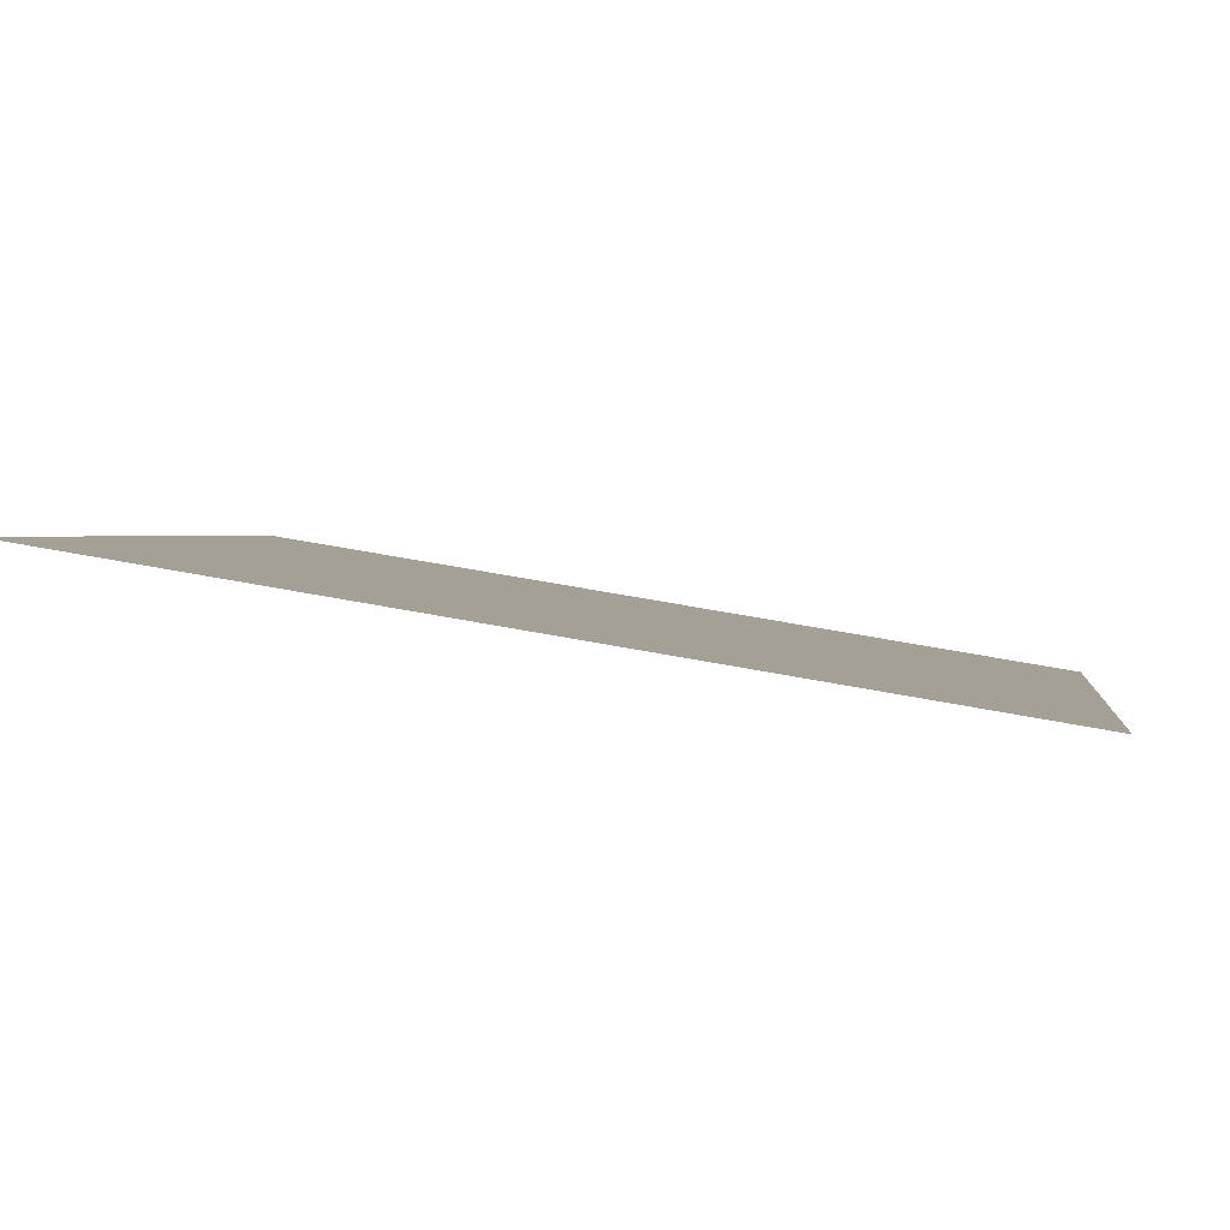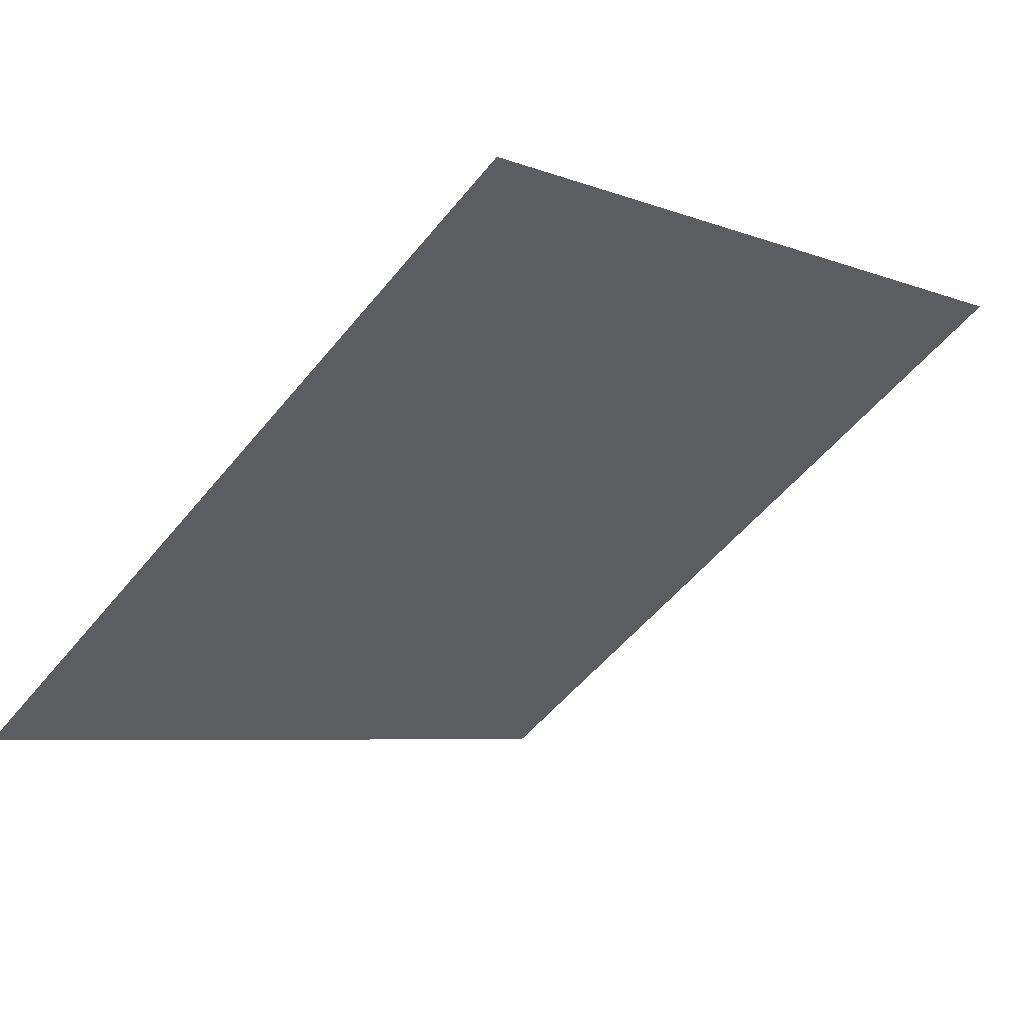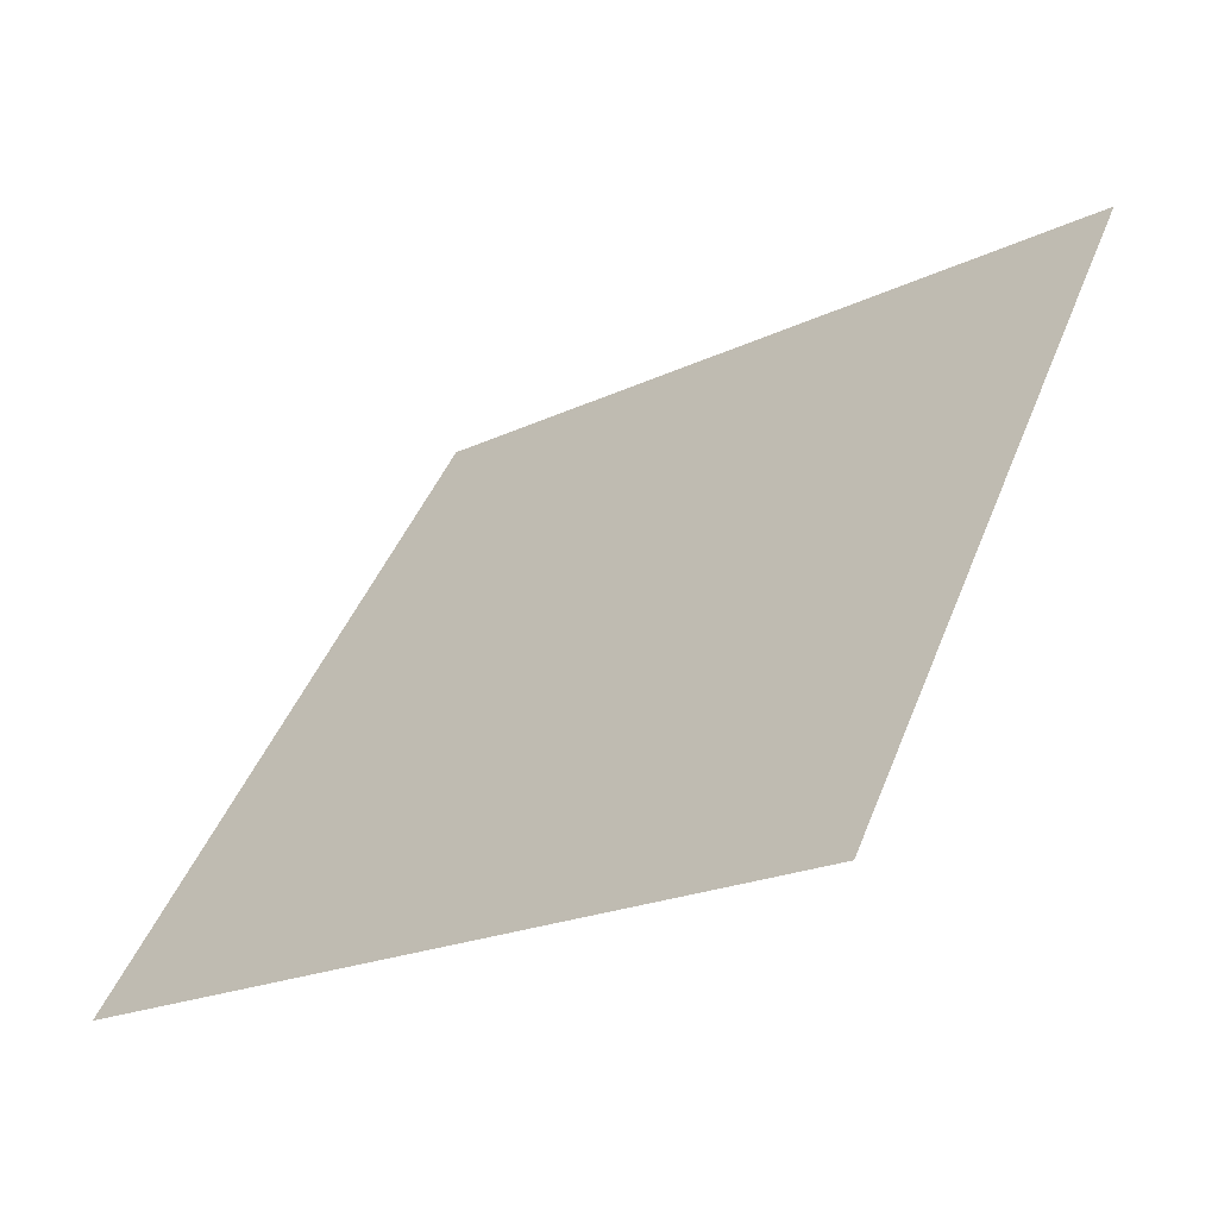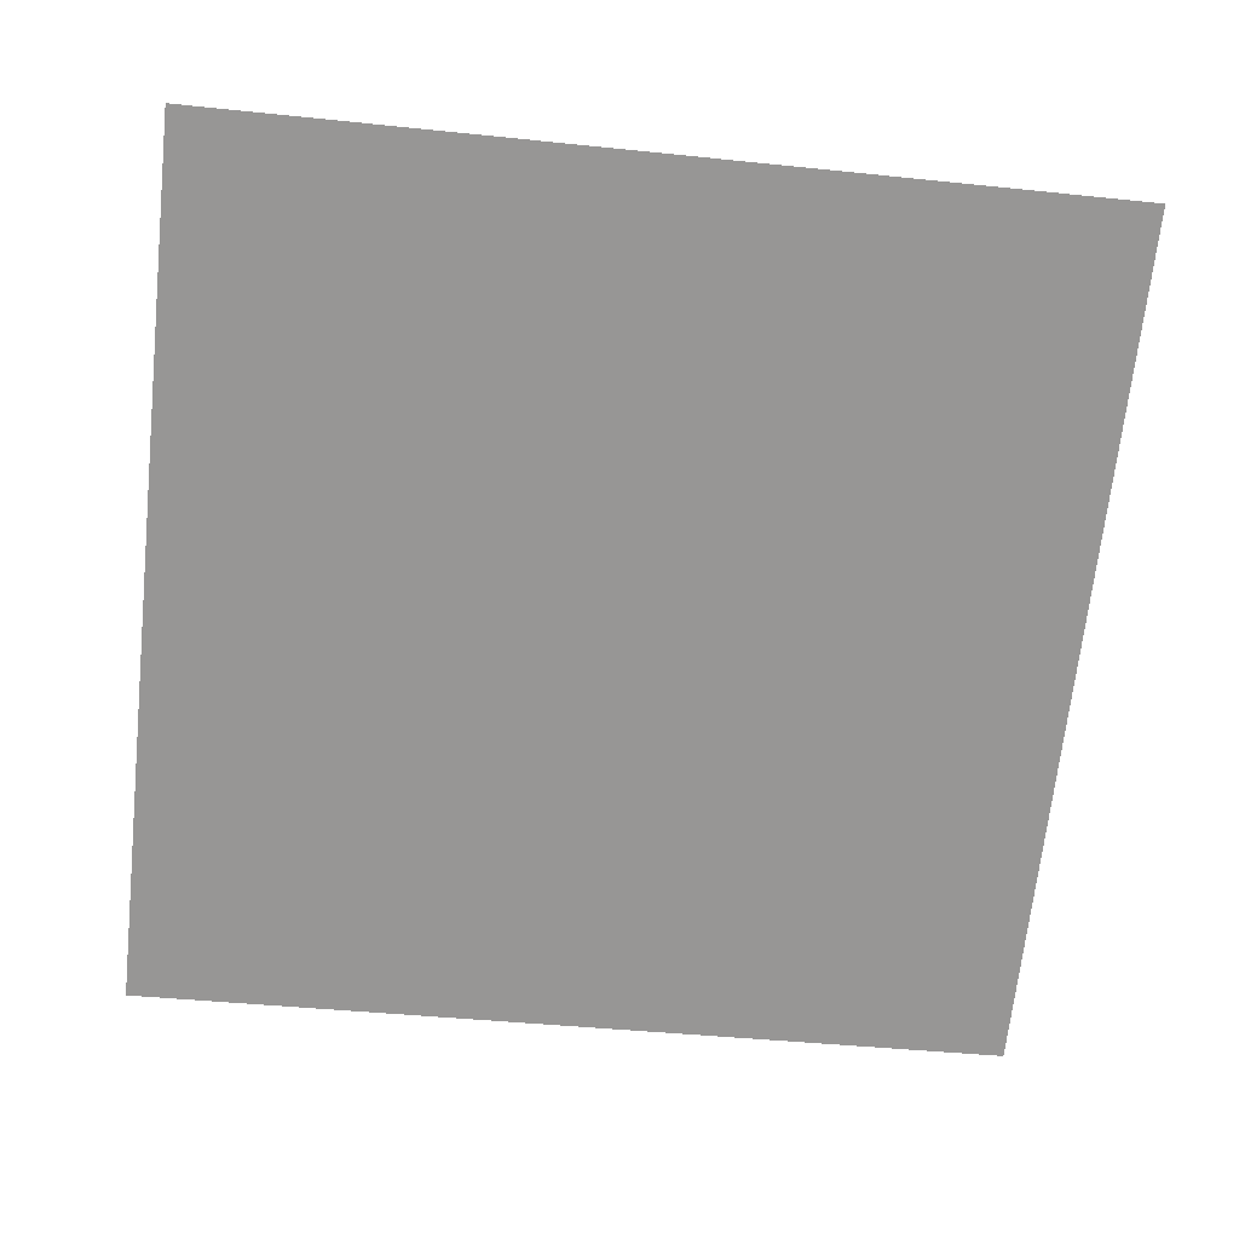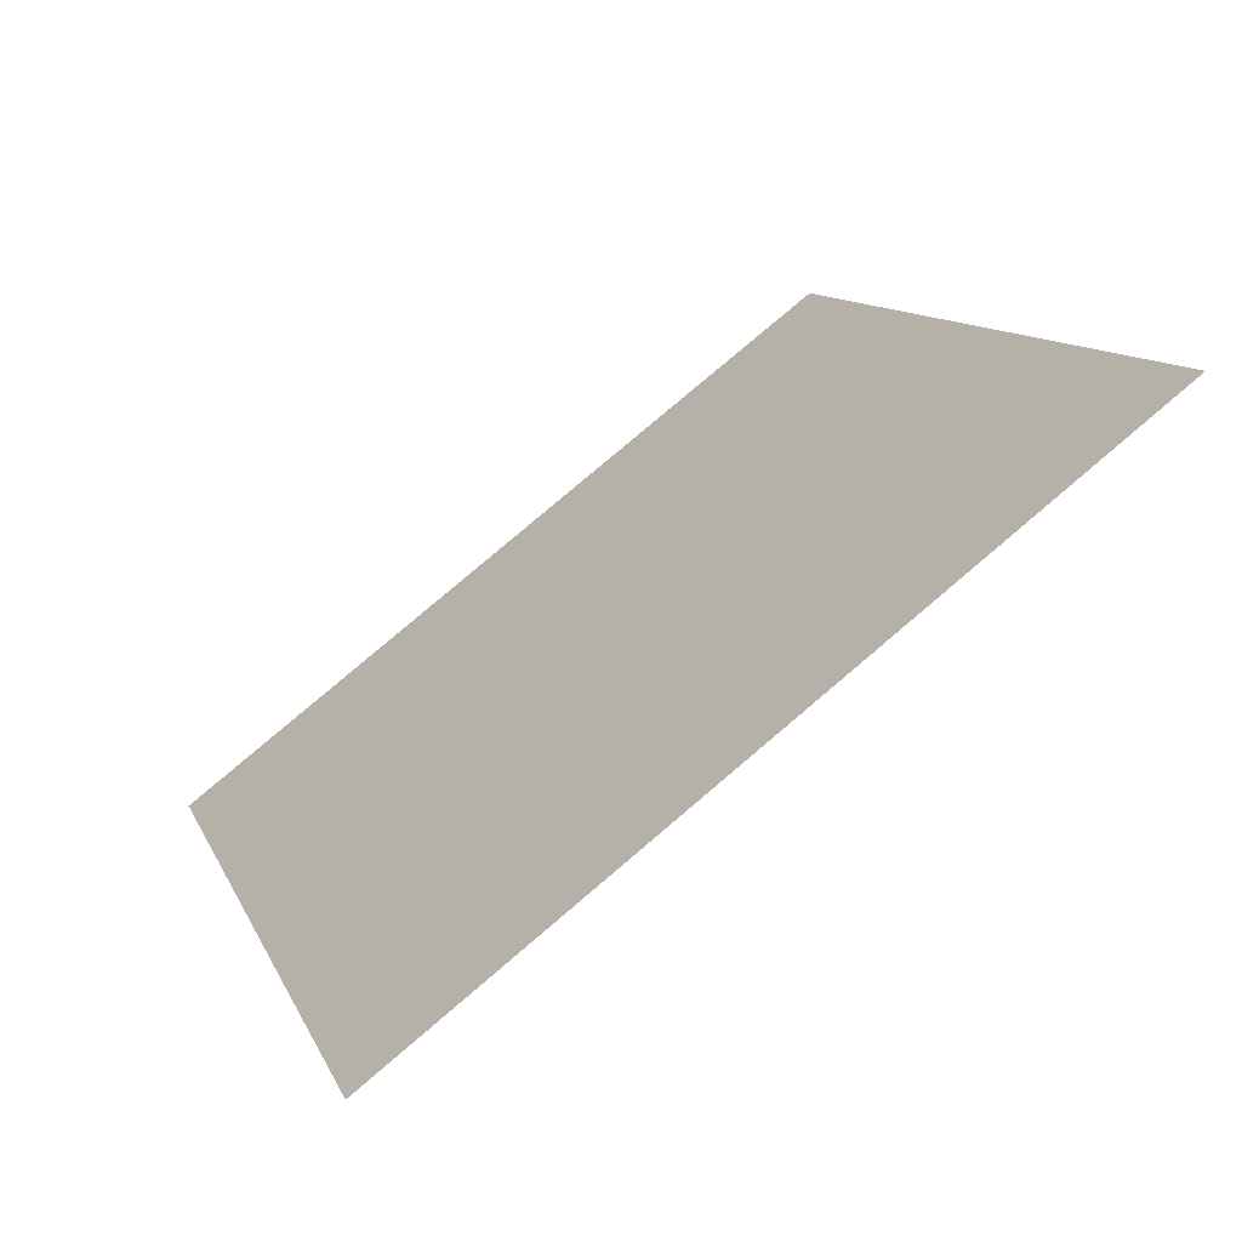
<metadata>
{"format":"obj","ext":"obj","renderer":"f3d","projection":"perspective","resolution":1024,"background":"white","views":[{"elev":55.6,"azim":-169.4,"up":"+Z"},{"elev":-4.1,"azim":-49.1,"up":"+Y"},{"elev":45.2,"azim":-69.1,"up":"+Y"},{"elev":-30.9,"azim":-6.5,"up":"+Y"},{"elev":12.7,"azim":-106.3,"up":"+Y"}]}
</metadata>
<code>
v 0.07159 0.5444 0.1858
v 0.06503 0.5445 0.1859
v 0.06515 0.5485 0.1911
v 0.07171 0.5483 0.1911
f 4 3 2 1

</code>
